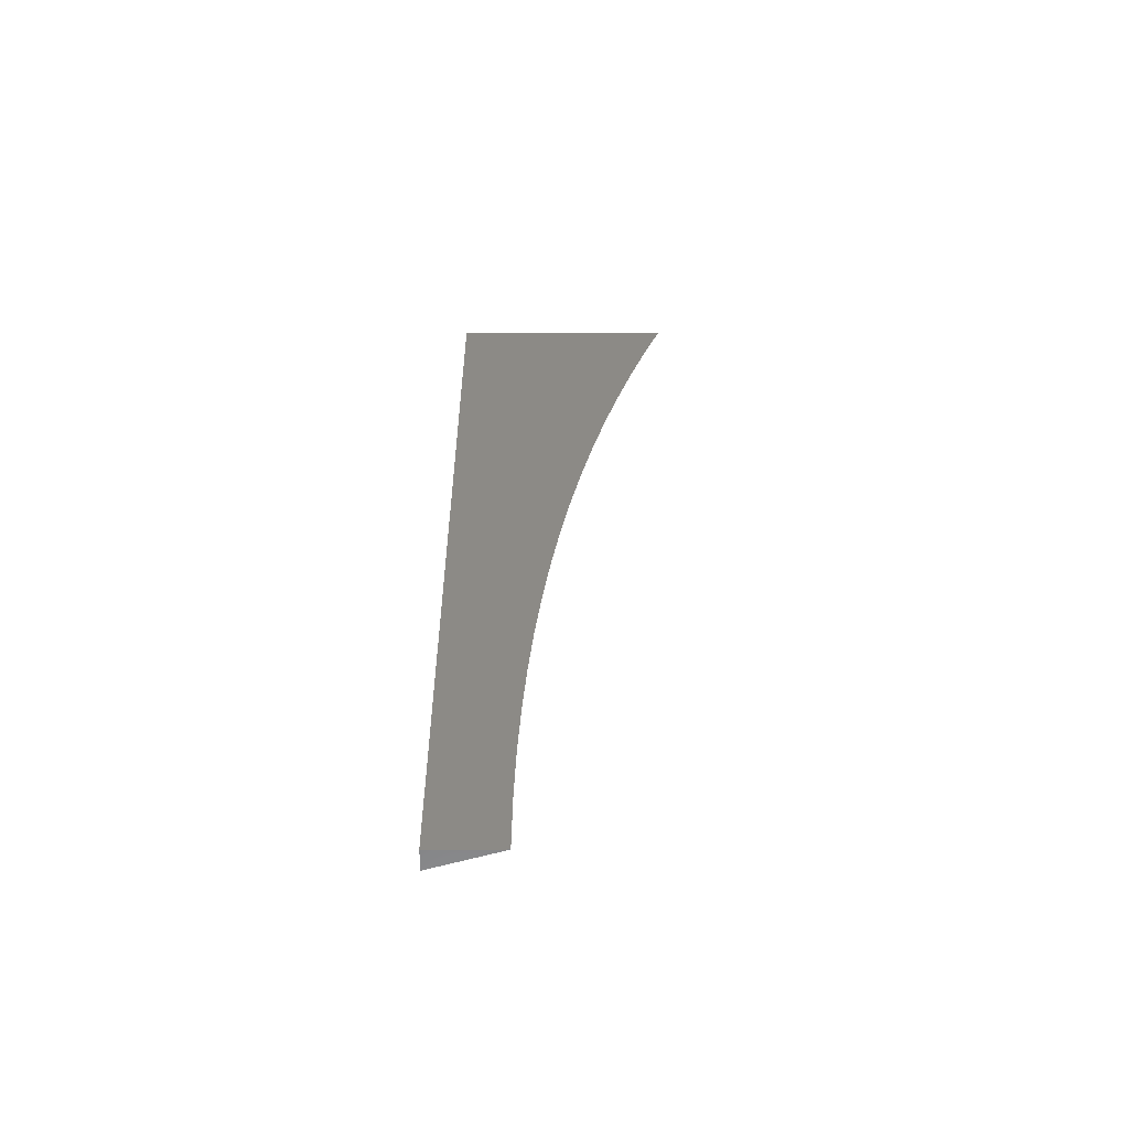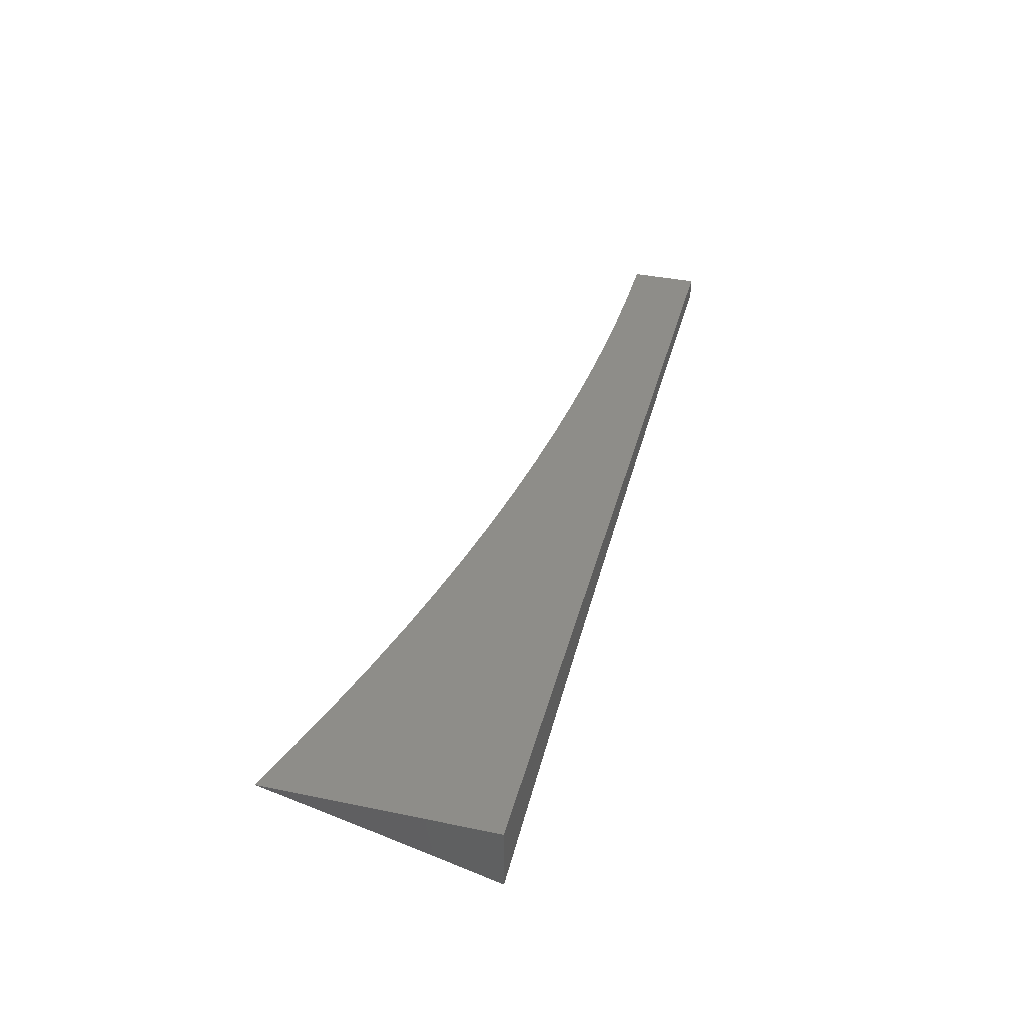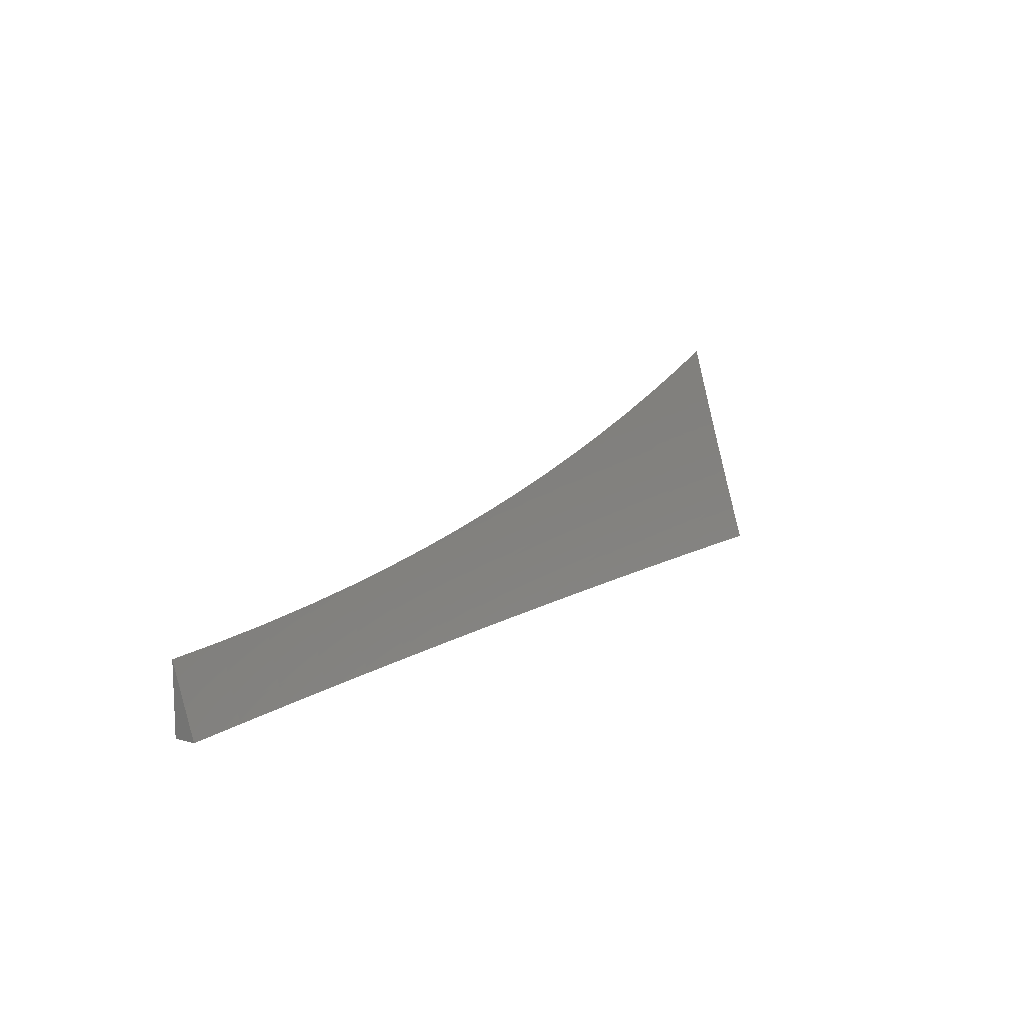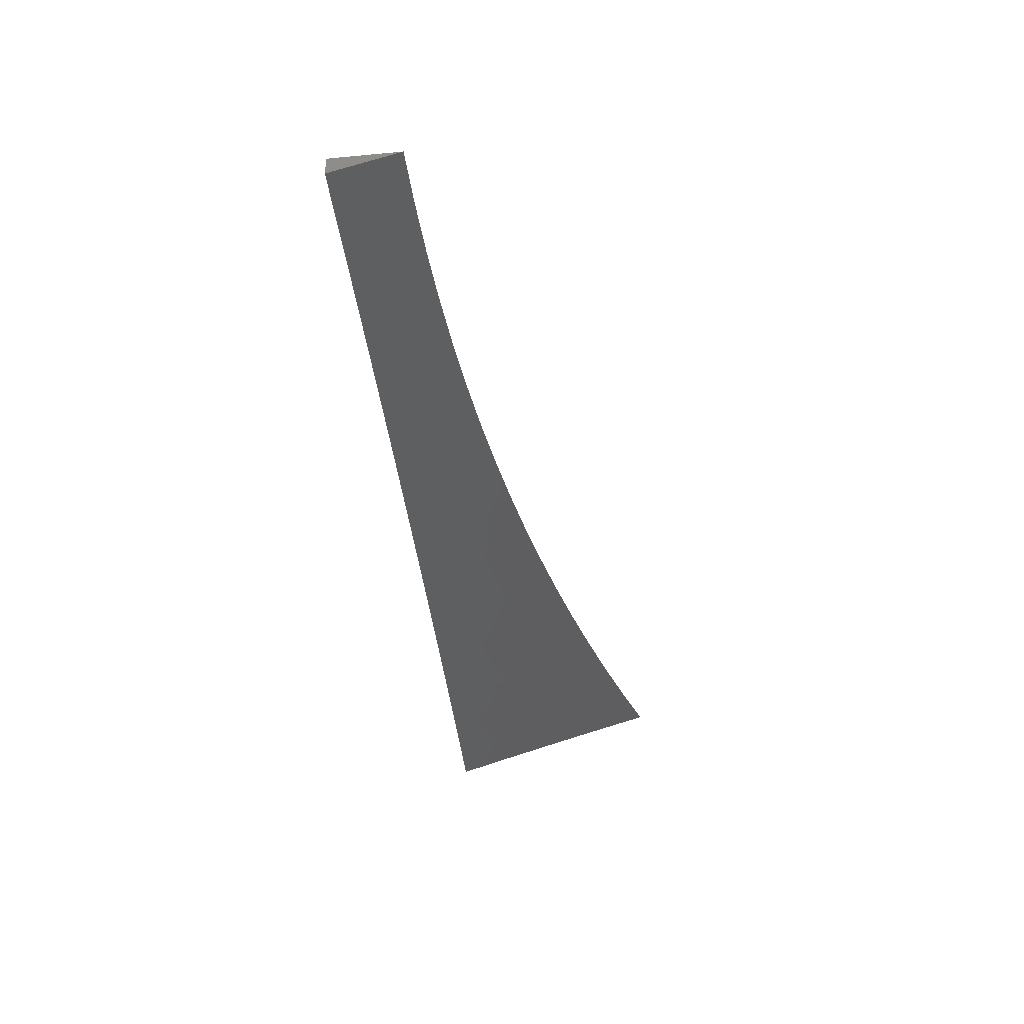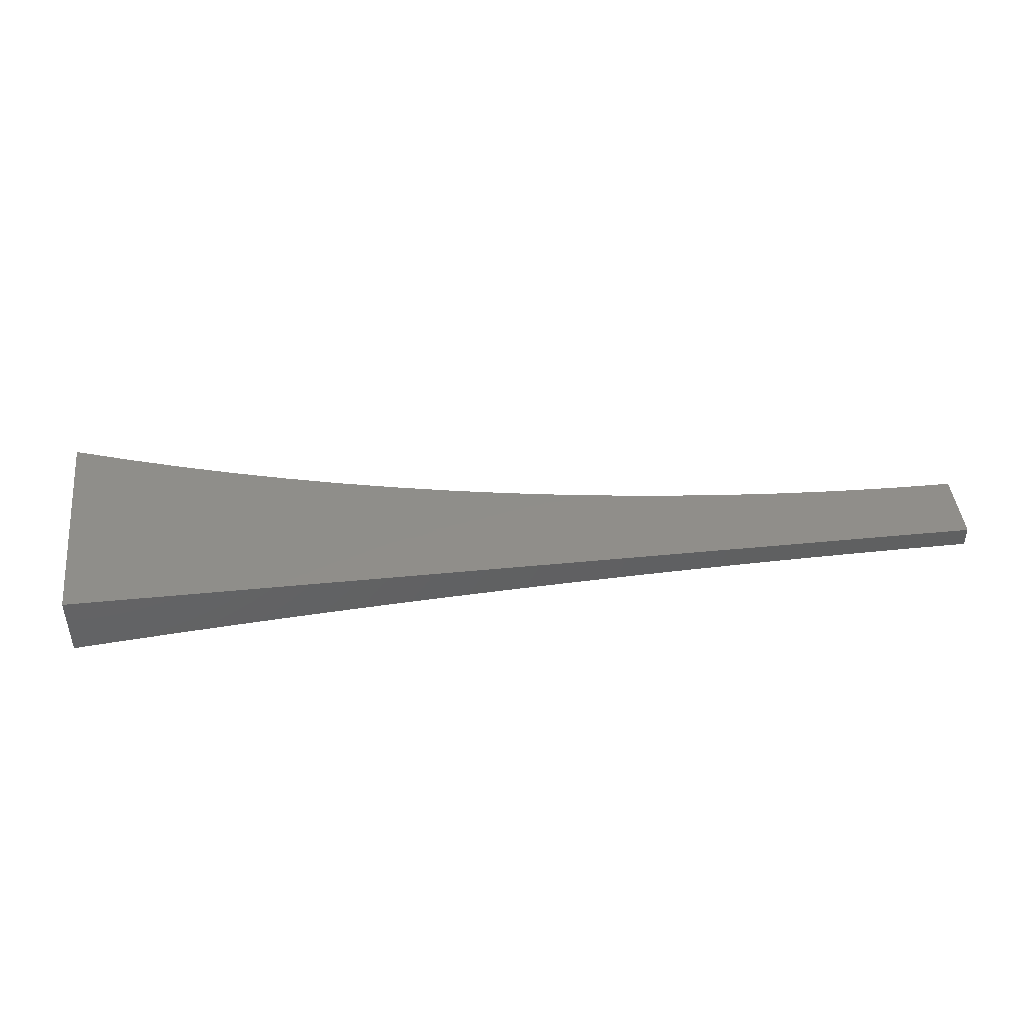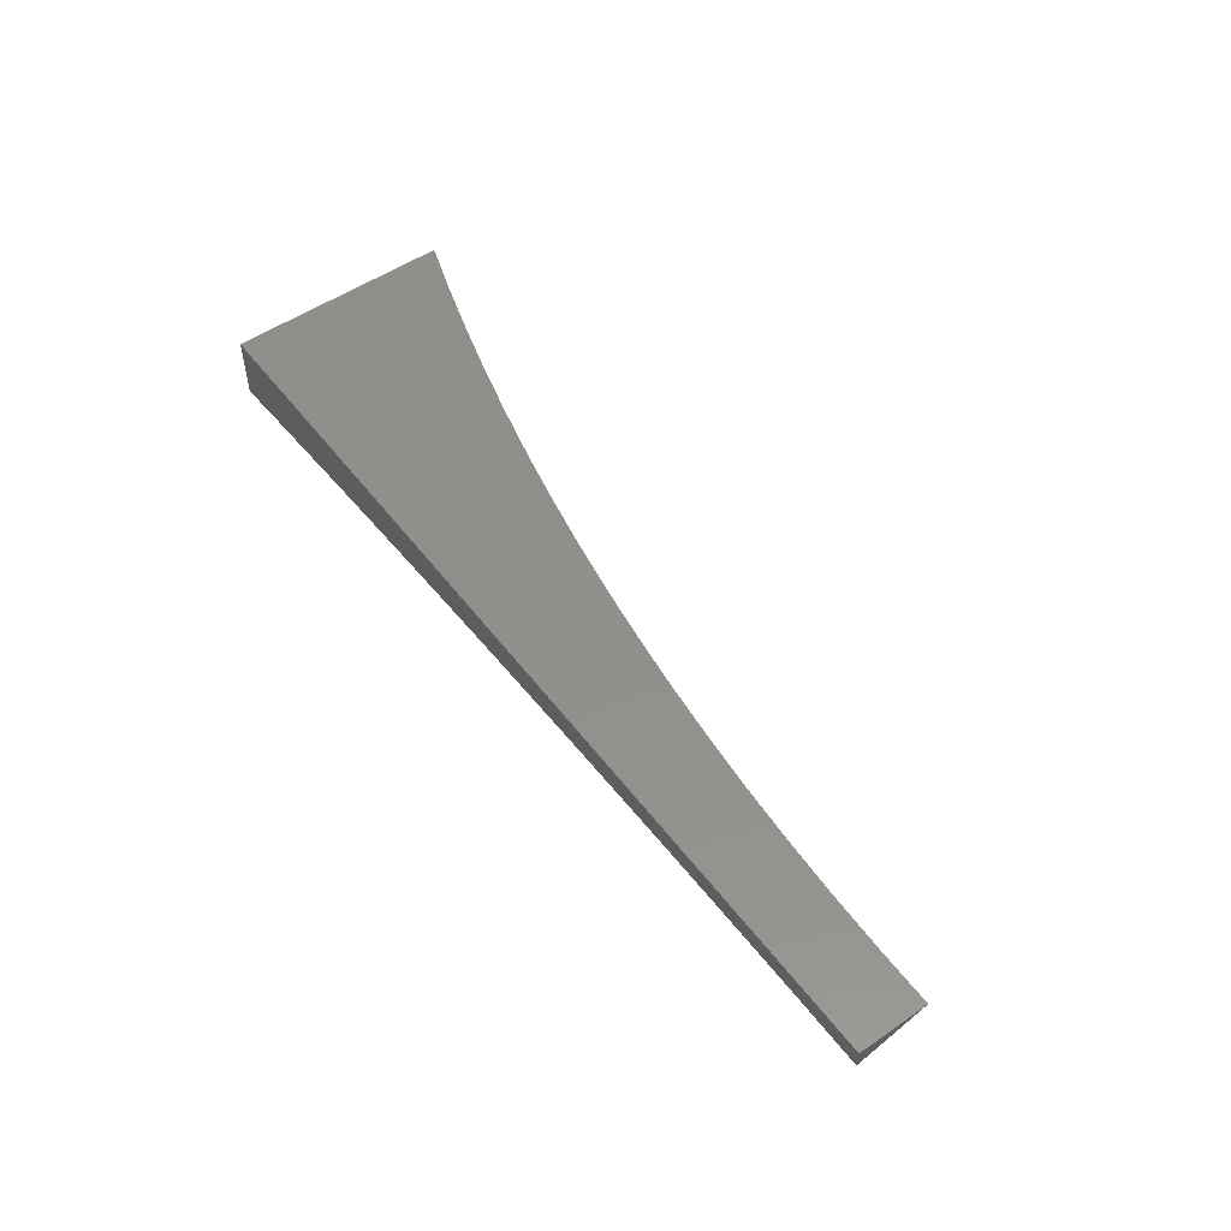
<metadata>
{"format":"stl","ext":"stl","renderer":"f3d","projection":"perspective","resolution":1024,"background":"white","views":[{"elev":31.8,"azim":89.7,"up":"+Z"},{"elev":38.9,"azim":-75.5,"up":"+Z"},{"elev":12.6,"azim":123.4,"up":"+Y"},{"elev":-40.3,"azim":96.6,"up":"+Z"},{"elev":44.8,"azim":-6.5,"up":"+Z"},{"elev":52.7,"azim":53.7,"up":"+Z"}]}
</metadata>
<code>
# stl→obj: 86 verts, 168 faces
v 0 -2.925 11
v 0 -3 10.98
v -0.0615 -2.982 10.98
v -0.06263 -3 10.98
v -0.1235 -2.98 10.98
v -0.1253 -3 10.98
v -0.1859 -2.977 10.98
v -0.1879 -3 10.98
v -0.2487 -2.973 10.98
v -0.2505 -3 10.97
v -0.313 -3 10.97
v -0.3756 -3 10.97
v -0.3437 -2.964 10.98
v -0.3119 -2.967 10.98
v -0.2543 -2.914 11
v -0.1908 -2.919 11
v -0.4382 -3 10.97
v -0.4074 -2.956 10.98
v -0.3755 -2.96 10.98
v -0.381 -2.901 11
v -0.3177 -2.909 11
v -0.5007 -3 10.97
v -0.4713 -2.947 10.98
v -0.4393 -2.952 10.98
v -0.4441 -2.893 11
v -0.5632 -3 10.96
v -0.5131 -2.998 10.97
v -0.5034 -2.942 10.98
v -0.5072 -2.883 11
v -0.6257 -3 10.96
v -0.5786 -2.987 10.97
v -0.5459 -2.993 10.97
v -0.5355 -2.936 10.98
v -0.6881 -3 10.95
v -0.6443 -2.974 10.97
v -0.6115 -2.981 10.97
v -0.5999 -2.924 10.98
v -0.5677 -2.931 10.98
v -0.5699 -2.872 11
v -0.7506 -3 10.95
v -0.7102 -2.96 10.97
v -0.6772 -2.967 10.97
v -0.6644 -2.911 10.98
v -0.6321 -2.918 10.98
v -0.6324 -2.859 11
v -0.813 -3 10.95
v -0.7761 -2.944 10.97
v -0.7431 -2.952 10.97
v -0.729 -2.896 10.98
v -0.6967 -2.904 10.98
v -0.6946 -2.845 11
v -0.8753 -3 10.94
v -0.8243 -2.991 10.95
v -0.809 -2.936 10.97
v -0.7937 -2.88 10.98
v -0.7614 -2.888 10.98
v -0.7564 -2.83 11
v -0.9377 -3 10.93
v -0.8915 -2.973 10.95
v -0.8579 -2.982 10.95
v -0.842 -2.927 10.97
v -0.826 -2.871 10.98
v -0.8179 -2.814 11
v -1 -3 10.93
v -0.9586 -2.953 10.95
v -0.9251 -2.963 10.95
v -0.9079 -2.908 10.97
v -0.8749 -2.917 10.97
v -0.8907 -2.853 10.98
v -0.8584 -2.862 10.98
v -0.879 -2.796 11
v -0.9921 -2.942 10.95
v -1 -2.939 10.95
v -0.9737 -2.887 10.97
v -1 -2.879 10.97
v -0.9552 -2.833 10.98
v -0.9875 -2.822 10.98
v -0.9397 -2.777 11
v -1 -2.757 11
v -1 -2.818 10.98
v -0.923 -2.843 10.98
v -0.1272 -2.922 11
v -0.06362 -2.924 11
v -0.9408 -2.898 10.97
v -1 -3 11
v 0 -3 11
f 1 2 3
f 3 2 4
f 3 4 5
f 5 4 6
f 5 6 7
f 7 6 8
f 7 8 9
f 9 8 10
f 9 10 11
f 12 13 11
f 11 13 14
f 11 14 9
f 9 14 15
f 9 15 16
f 17 18 12
f 12 18 19
f 12 19 13
f 13 19 20
f 13 20 21
f 22 23 17
f 17 23 24
f 17 24 18
f 18 24 25
f 18 25 20
f 26 27 22
f 22 27 28
f 22 28 23
f 23 28 29
f 23 29 25
f 30 31 26
f 26 31 32
f 26 32 27
f 27 32 33
f 27 33 28
f 28 33 29
f 34 35 30
f 30 35 36
f 30 36 31
f 31 36 37
f 31 37 38
f 38 37 39
f 38 39 33
f 33 39 29
f 40 41 34
f 34 41 42
f 34 42 35
f 35 42 43
f 35 43 44
f 44 43 45
f 44 45 37
f 37 45 39
f 46 47 40
f 40 47 48
f 40 48 41
f 41 48 49
f 41 49 50
f 50 49 51
f 50 51 43
f 43 51 45
f 52 53 46
f 46 53 54
f 46 54 47
f 47 54 55
f 47 55 56
f 56 55 57
f 56 57 49
f 49 57 51
f 58 59 52
f 52 59 60
f 52 60 53
f 53 60 61
f 53 61 54
f 54 61 62
f 54 62 55
f 55 62 63
f 55 63 57
f 64 65 58
f 58 65 66
f 58 66 59
f 59 66 67
f 59 67 68
f 68 67 69
f 68 69 70
f 70 69 71
f 70 71 63
f 65 64 72
f 72 64 73
f 72 73 74
f 74 73 75
f 74 75 76
f 76 75 77
f 76 77 78
f 78 77 79
f 79 77 80
f 80 77 75
f 76 78 81
f 81 78 71
f 81 71 69
f 13 21 14
f 14 21 15
f 9 16 7
f 7 16 82
f 7 82 5
f 5 82 83
f 5 83 3
f 3 83 1
f 18 20 19
f 23 25 24
f 33 32 38
f 38 32 31
f 37 36 44
f 44 36 35
f 43 42 50
f 50 42 41
f 56 49 48
f 47 56 48
f 70 63 62
f 61 60 68
f 68 60 59
f 62 61 70
f 70 61 68
f 67 66 84
f 84 66 65
f 84 65 74
f 74 65 72
f 69 67 81
f 81 67 84
f 81 84 76
f 76 84 74
f 79 80 85
f 85 80 75
f 85 75 73
f 73 64 85
f 64 58 85
f 85 58 52
f 85 52 46
f 46 40 85
f 85 40 34
f 85 34 30
f 30 26 85
f 85 26 22
f 85 22 17
f 17 12 85
f 85 12 11
f 85 11 86
f 86 11 10
f 86 10 8
f 8 6 86
f 86 6 4
f 86 4 2
f 1 83 86
f 86 83 82
f 86 82 16
f 16 15 86
f 86 15 21
f 86 21 85
f 85 21 20
f 85 20 25
f 25 29 85
f 85 29 39
f 85 39 45
f 45 51 85
f 85 51 57
f 85 57 63
f 63 71 85
f 85 71 78
f 85 78 79
f 2 1 86

</code>
